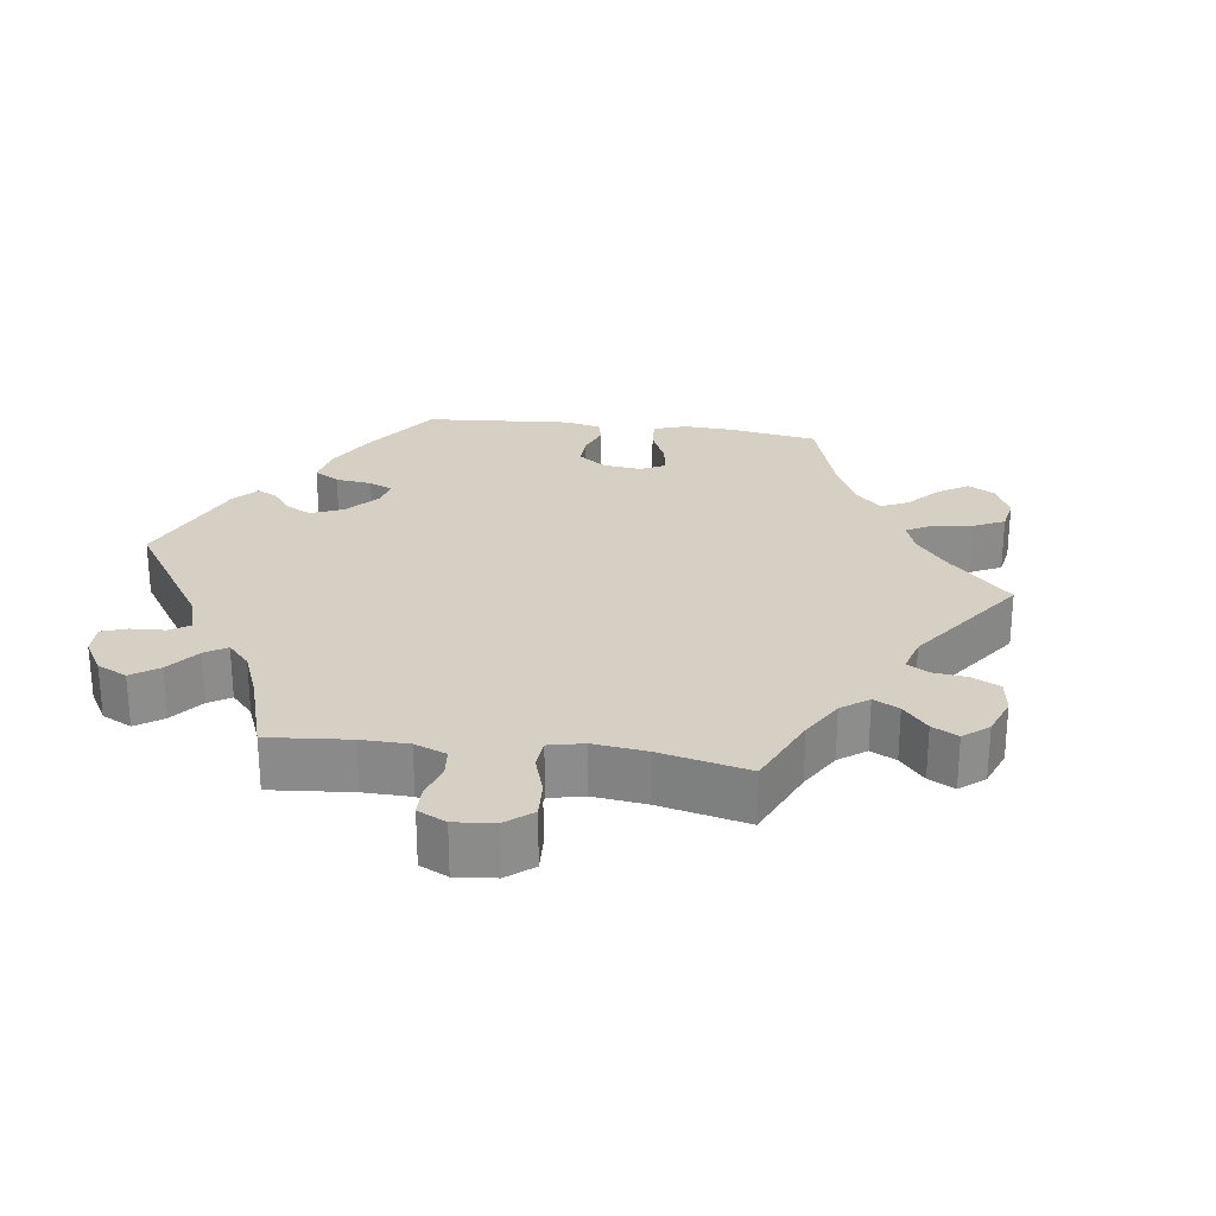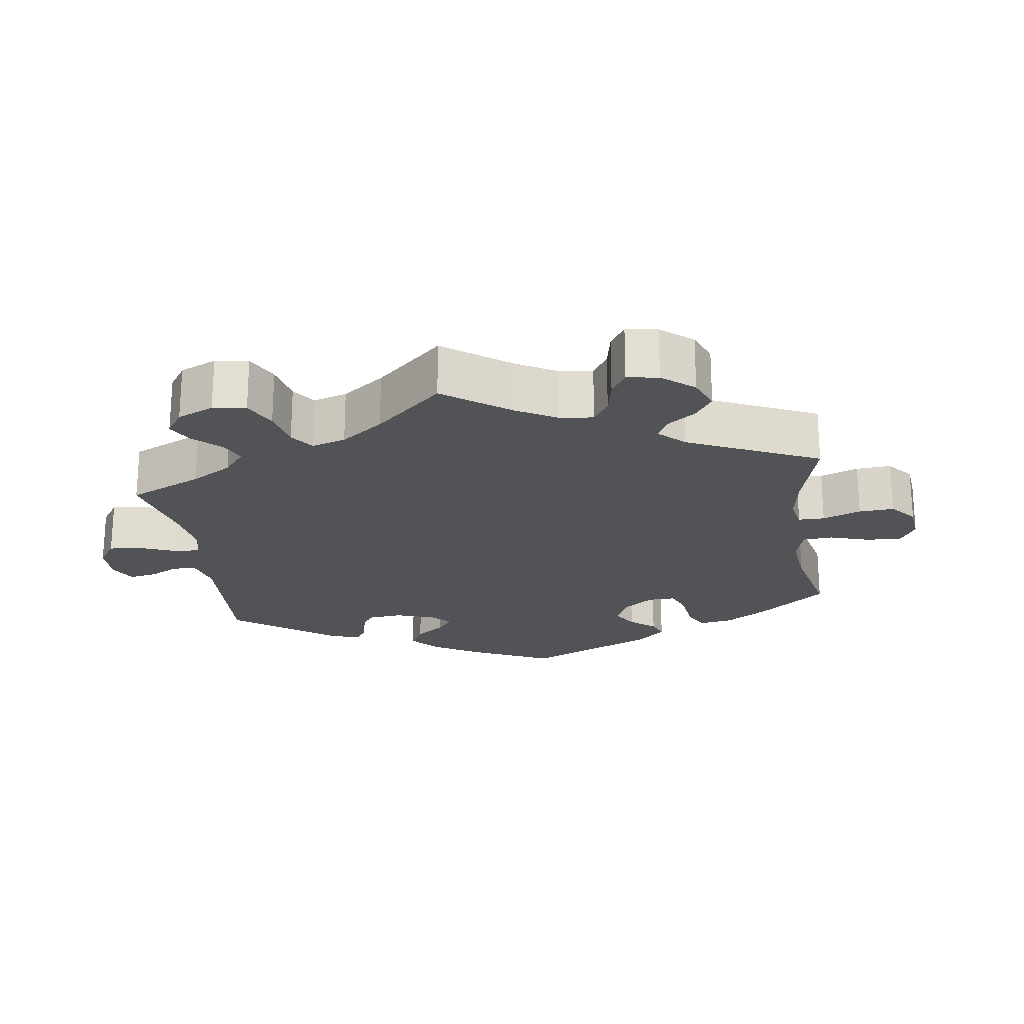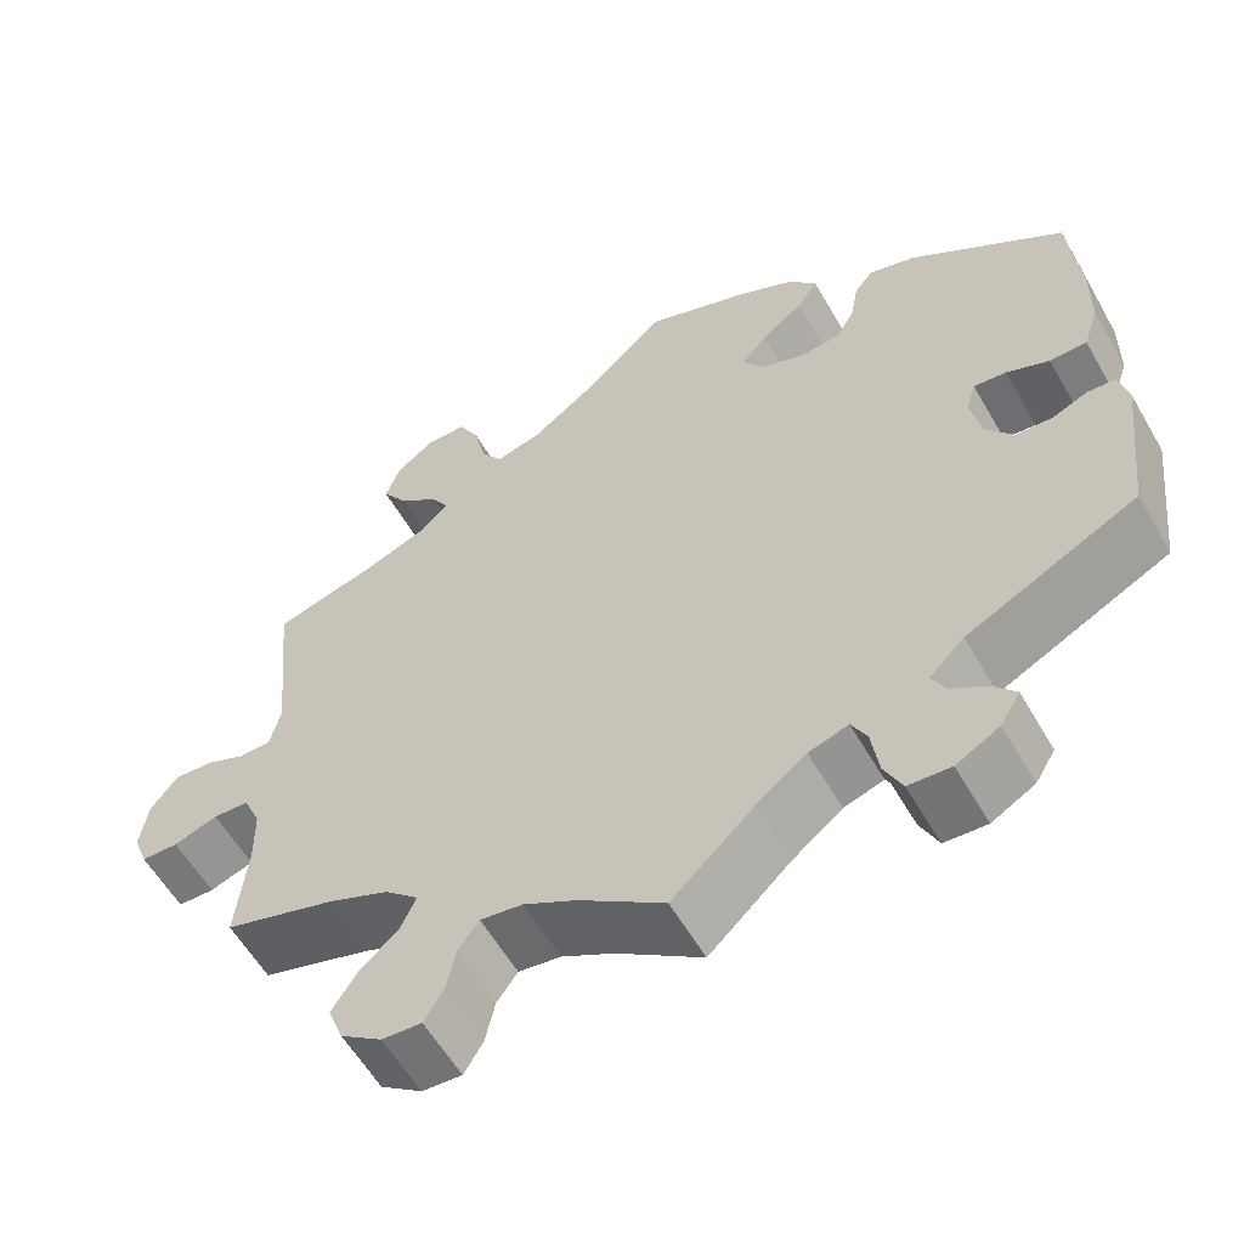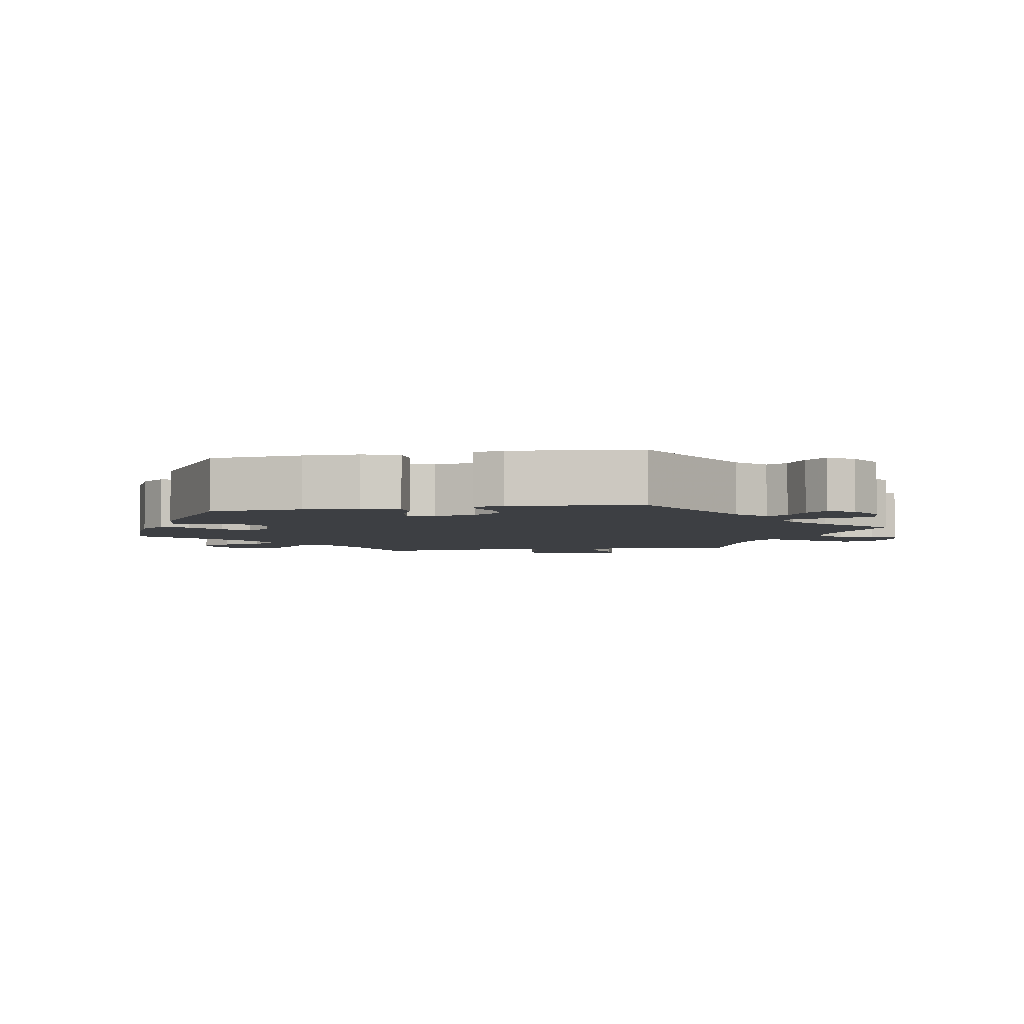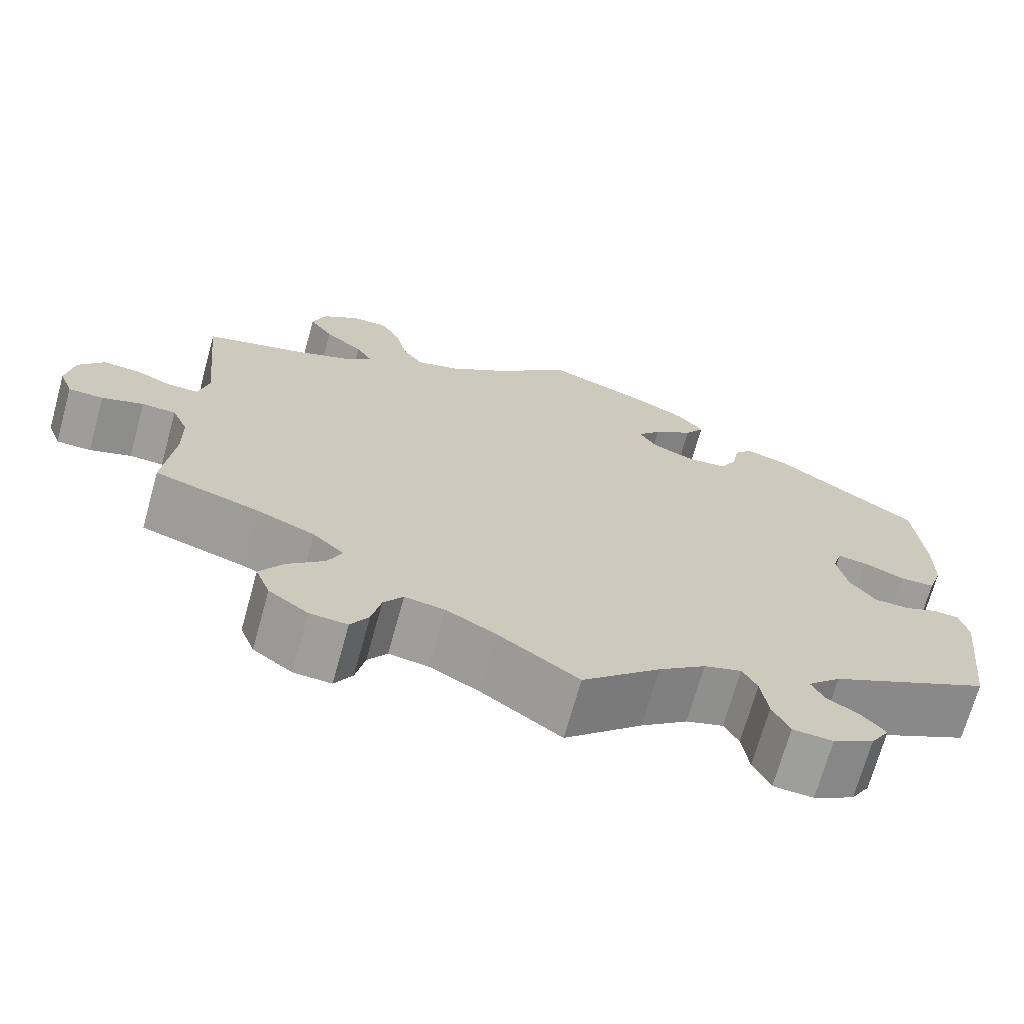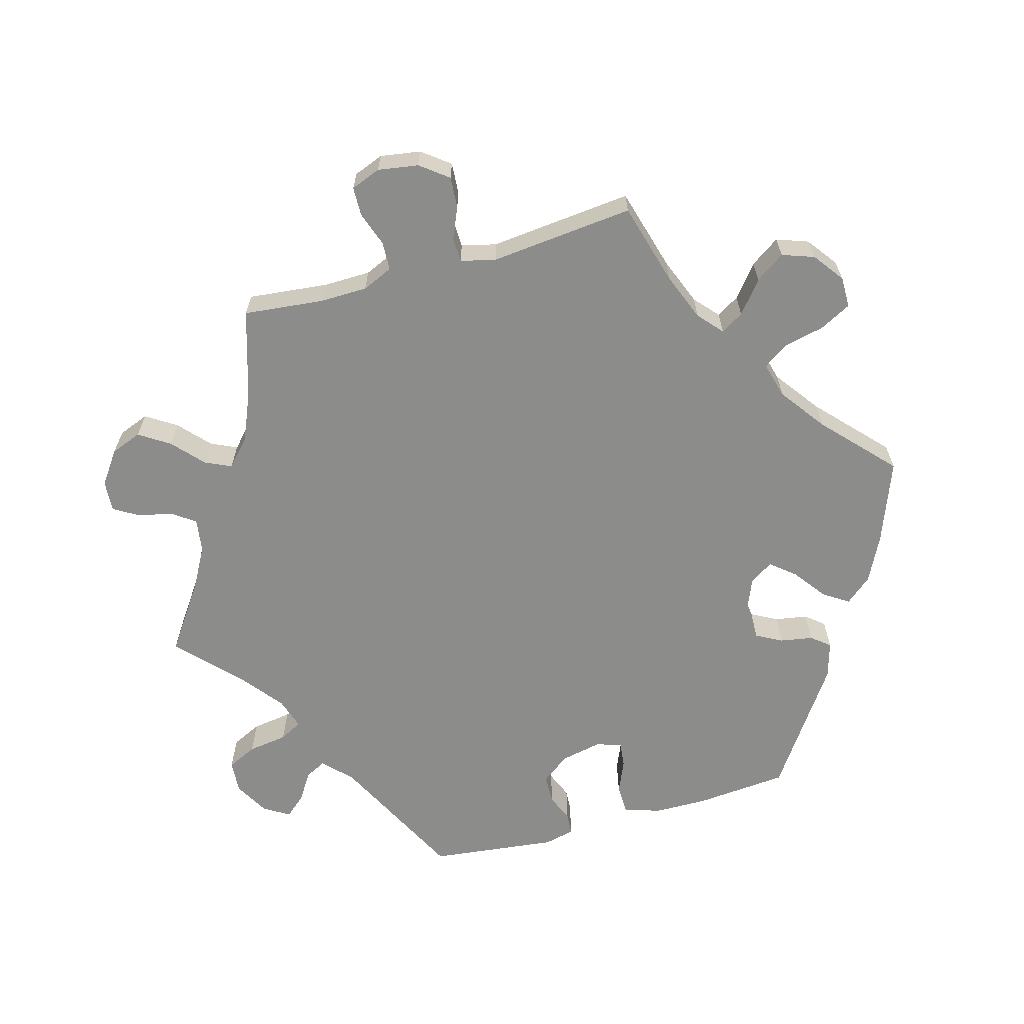
<metadata>
{"format":"obj","ext":"obj","renderer":"f3d","projection":"perspective","resolution":1024,"background":"white","views":[{"elev":26.0,"azim":-142.2,"up":"+Y"},{"elev":-21.8,"azim":-112.2,"up":"+Y"},{"elev":-58.2,"azim":29.8,"up":"+Z"},{"elev":-4.1,"azim":100.9,"up":"+Y"},{"elev":-70.3,"azim":-15.5,"up":"+Z"},{"elev":-64.1,"azim":-74.3,"up":"+Y"}]}
</metadata>
<code>
v -0.489 0.07 -0.176
v -0.49 0.07 -0.109
v -0.509 0.07 -0.066
v -0.549 0.07 -0.064
v -0.598 0.07 -0.081
v -0.639 0.07 -0.08
v -0.655 0.07 -0.038
v -0.646 0.07 0.019
v -0.616 0.07 0.058
v -0.572 0.07 0.055
v -0.528 0.07 0.036
v -0.493 0.07 0.037
v -0.481 0.07 0.086
v -0.501 0.07 0.289
v -0.384 0.07 0.322
v -0.318 0.07 0.348
v -0.284 0.07 0.378
v -0.303 0.07 0.41
v -0.348 0.07 0.446
v -0.376 0.07 0.487
v -0.36 0.07 0.532
v -0.317 0.07 0.564
v -0.273 0.07 0.564
v -0.25 0.07 0.52
v -0.237 0.07 0.462
v -0.213 0.07 0.427
v -0.162 0.07 0.441
v -0.098 0.07 0.488
v -0.001 0.07 0.578
v 0.115 0.07 0.534
v 0.179 0.07 0.502
v 0.21 0.07 0.465
v 0.187 0.07 0.43
v 0.14 0.07 0.395
v 0.112 0.07 0.361
v 0.133 0.07 0.328
v 0.183 0.07 0.307
v 0.23 0.07 0.312
v 0.25 0.07 0.349
v 0.258 0.07 0.395
v 0.279 0.07 0.421
v 0.33 0.07 0.406
v 0.5 0.07 0.289
v 0.511 0.07 0.16
v 0.51 0.07 0.083
v 0.493 0.07 0.032
v 0.452 0.07 0.031
v 0.405 0.07 0.051
v 0.369 0.07 0.055
v 0.358 0.07 0.019
v 0.37 0.07 -0.039
v 0.4 0.07 -0.079
v 0.441 0.07 -0.08
v 0.48 0.07 -0.064
v 0.511 0.07 -0.066
v 0.521 0.07 -0.109
v 0.5 0.07 -0.289
v 0.311 0.07 -0.384
v 0.272 0.07 -0.422
v 0.287 0.07 -0.451
v 0.327 0.07 -0.477
v 0.352 0.07 -0.506
v 0.33 0.07 -0.542
v 0.282 0.07 -0.569
v 0.235 0.07 -0.566
v 0.215 0.07 -0.524
v 0.207 0.07 -0.468
v 0.19 0.07 -0.436
v 0.146 0.07 -0.45
v 0.091 0.07 -0.493
v 0 0.07 -0.578
v -0.094 0.07 -0.512
v -0.152 0.07 -0.48
v -0.199 0.07 -0.473
v -0.222 0.07 -0.505
v -0.233 0.07 -0.554
v -0.254 0.07 -0.589
v -0.298 0.07 -0.586
v -0.344 0.07 -0.553
v -0.361 0.07 -0.509
v -0.333 0.07 -0.466
v -0.29 0.07 -0.427
v -0.273 0.07 -0.39
v -0.31 0.07 -0.356
v -0.378 0.07 -0.327
v -0.501 0.07 -0.289
v -0.489 0 -0.176
v -0.49 0 -0.109
v -0.509 0 -0.066
v -0.549 0 -0.064
v -0.598 0 -0.081
v -0.639 0 -0.08
v -0.655 0 -0.038
v -0.646 0 0.019
v -0.616 0 0.058
v -0.572 0 0.055
v -0.528 0 0.036
v -0.493 0 0.037
v -0.481 0 0.086
v -0.501 0 0.289
v -0.384 0 0.322
v -0.318 0 0.348
v -0.284 0 0.378
v -0.303 0 0.41
v -0.348 0 0.446
v -0.376 0 0.487
v -0.36 0 0.532
v -0.317 0 0.564
v -0.273 0 0.564
v -0.25 0 0.52
v -0.237 0 0.462
v -0.213 0 0.427
v -0.162 0 0.441
v -0.098 0 0.488
v -0.001 0 0.578
v 0.115 0 0.534
v 0.179 0 0.502
v 0.21 0 0.465
v 0.187 0 0.43
v 0.14 0 0.395
v 0.112 0 0.361
v 0.133 0 0.328
v 0.183 0 0.307
v 0.23 0 0.312
v 0.25 0 0.349
v 0.258 0 0.395
v 0.279 0 0.421
v 0.33 0 0.406
v 0.5 0 0.289
v 0.511 0 0.16
v 0.51 0 0.083
v 0.493 0 0.032
v 0.452 0 0.031
v 0.405 0 0.051
v 0.369 0 0.055
v 0.358 0 0.019
v 0.37 0 -0.039
v 0.4 0 -0.079
v 0.441 0 -0.08
v 0.48 0 -0.064
v 0.511 0 -0.066
v 0.521 0 -0.109
v 0.5 0 -0.289
v 0.311 0 -0.384
v 0.272 0 -0.422
v 0.287 0 -0.451
v 0.327 0 -0.477
v 0.352 0 -0.506
v 0.33 0 -0.542
v 0.282 0 -0.569
v 0.235 0 -0.566
v 0.215 0 -0.524
v 0.207 0 -0.468
v 0.19 0 -0.436
v 0.146 0 -0.45
v 0.091 0 -0.493
v 0 0 -0.578
v -0.094 0 -0.512
v -0.152 0 -0.48
v -0.199 0 -0.473
v -0.222 0 -0.505
v -0.233 0 -0.554
v -0.254 0 -0.589
v -0.298 0 -0.586
v -0.344 0 -0.553
v -0.361 0 -0.509
v -0.333 0 -0.466
v -0.29 0 -0.427
v -0.273 0 -0.39
v -0.31 0 -0.356
v -0.378 0 -0.327
v -0.501 0 -0.289
f 85 86 1
f 84 85 1 2
f 83 84 2 3
f 79 80 81 82
f 79 82 83
f 78 79 83
f 75 76 77 78
f 74 75 78 83
f 73 74 83 3
f 70 71 72
f 69 70 72 73
f 68 69 73 3
f 64 65 66 67
f 64 67 68
f 63 64 68
f 60 61 62 63
f 59 60 63 68
f 58 59 68 3
f 56 57 58 3
f 53 54 55 56
f 52 53 56 3
f 45 46 47 48
f 45 48 49
f 44 45 49
f 43 44 49
f 42 43 49
f 39 40 41 42
f 38 39 42 49
f 37 38 49 50
f 31 32 33 34
f 31 34 35
f 28 29 30 31
f 27 28 31 35
f 26 27 35 36
f 22 23 24 25
f 22 25 26
f 21 22 26
f 18 19 20 21
f 17 18 21 26
f 16 17 26 36
f 13 14 15
f 12 13 15 16
f 8 9 10 11
f 8 11 12
f 7 8 12
f 4 5 6 7
f 4 7 12
f 51 52 3 4
f 36 37 50 51
f 16 36 51
f 4 12 16 51
f 87 172 171
f 88 87 171 170
f 89 88 170 169
f 168 167 166 165
f 169 168 165
f 169 165 164
f 164 163 162 161
f 169 164 161 160
f 89 169 160 159
f 158 157 156
f 159 158 156 155
f 89 159 155 154
f 153 152 151 150
f 154 153 150
f 154 150 149
f 149 148 147 146
f 154 149 146 145
f 89 154 145 144
f 89 144 143 142
f 142 141 140 139
f 89 142 139 138
f 134 133 132 131
f 135 134 131
f 135 131 130
f 135 130 129
f 135 129 128
f 128 127 126 125
f 135 128 125 124
f 136 135 124 123
f 120 119 118 117
f 121 120 117
f 117 116 115 114
f 121 117 114 113
f 122 121 113 112
f 111 110 109 108
f 112 111 108
f 112 108 107
f 107 106 105 104
f 112 107 104 103
f 122 112 103 102
f 101 100 99
f 102 101 99 98
f 97 96 95 94
f 98 97 94
f 98 94 93
f 93 92 91 90
f 98 93 90
f 90 89 138 137
f 137 136 123 122
f 137 122 102
f 137 102 98 90
f 1 87 88 2
f 2 88 89 3
f 3 89 90 4
f 4 90 91 5
f 5 91 92 6
f 6 92 93 7
f 7 93 94 8
f 8 94 95 9
f 9 95 96 10
f 10 96 97 11
f 11 97 98 12
f 12 98 99 13
f 13 99 100 14
f 14 100 101 15
f 15 101 102 16
f 16 102 103 17
f 17 103 104 18
f 18 104 105 19
f 19 105 106 20
f 20 106 107 21
f 21 107 108 22
f 22 108 109 23
f 23 109 110 24
f 24 110 111 25
f 25 111 112 26
f 26 112 113 27
f 27 113 114 28
f 28 114 115 29
f 29 115 116 30
f 30 116 117 31
f 31 117 118 32
f 32 118 119 33
f 33 119 120 34
f 34 120 121 35
f 35 121 122 36
f 36 122 123 37
f 37 123 124 38
f 38 124 125 39
f 39 125 126 40
f 40 126 127 41
f 41 127 128 42
f 42 128 129 43
f 43 129 130 44
f 44 130 131 45
f 45 131 132 46
f 46 132 133 47
f 47 133 134 48
f 48 134 135 49
f 49 135 136 50
f 50 136 137 51
f 51 137 138 52
f 52 138 139 53
f 53 139 140 54
f 54 140 141 55
f 55 141 142 56
f 56 142 143 57
f 57 143 144 58
f 58 144 145 59
f 59 145 146 60
f 60 146 147 61
f 61 147 148 62
f 62 148 149 63
f 63 149 150 64
f 64 150 151 65
f 65 151 152 66
f 66 152 153 67
f 67 153 154 68
f 68 154 155 69
f 69 155 156 70
f 70 156 157 71
f 71 157 158 72
f 72 158 159 73
f 73 159 160 74
f 74 160 161 75
f 75 161 162 76
f 76 162 163 77
f 77 163 164 78
f 78 164 165 79
f 79 165 166 80
f 80 166 167 81
f 81 167 168 82
f 82 168 169 83
f 83 169 170 84
f 84 170 171 85
f 85 171 172 86
f 86 172 87 1

</code>
